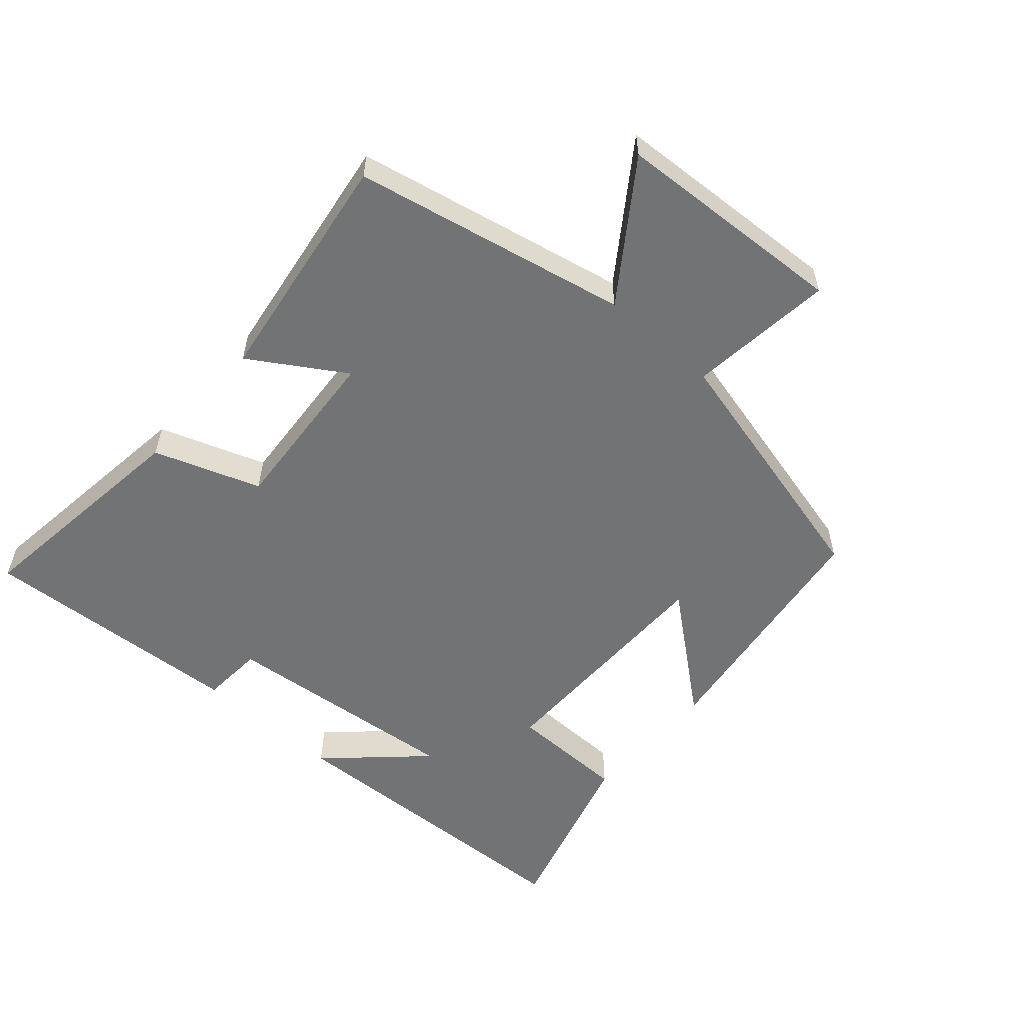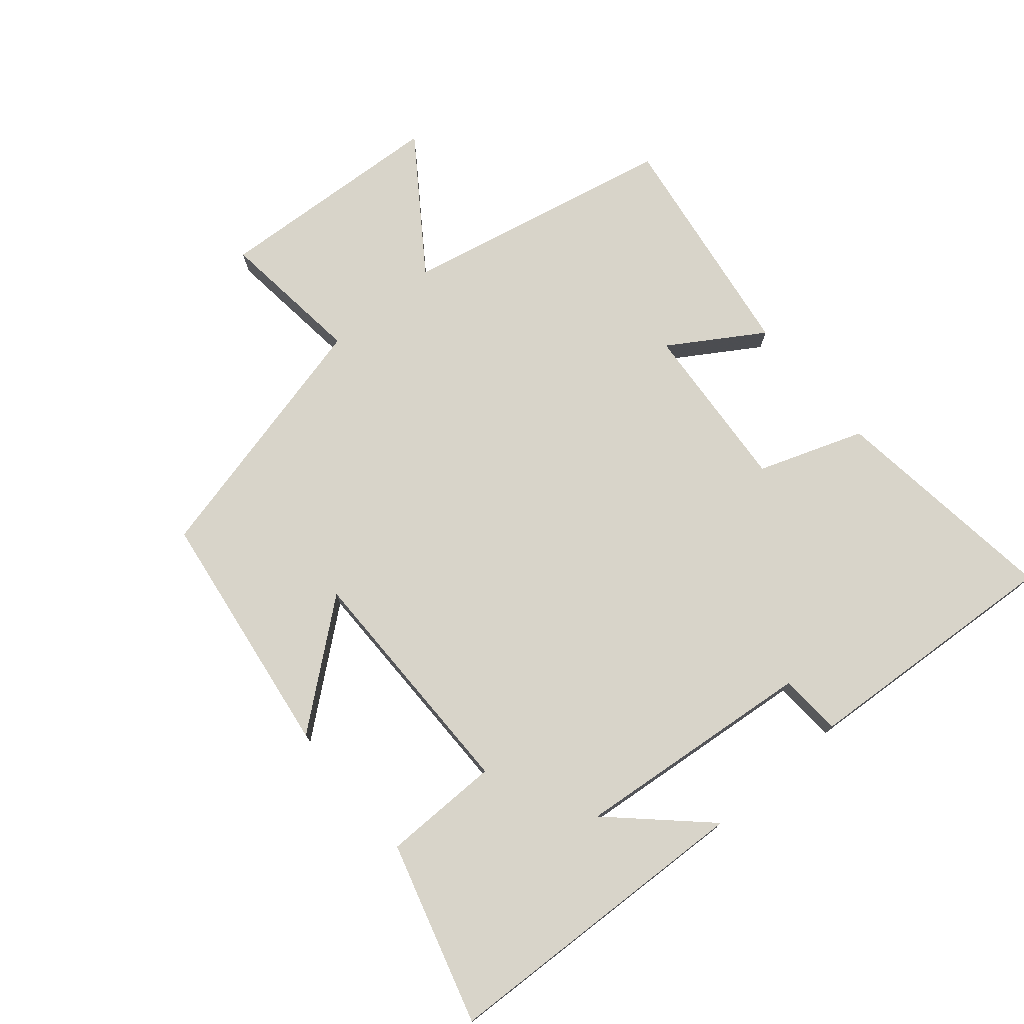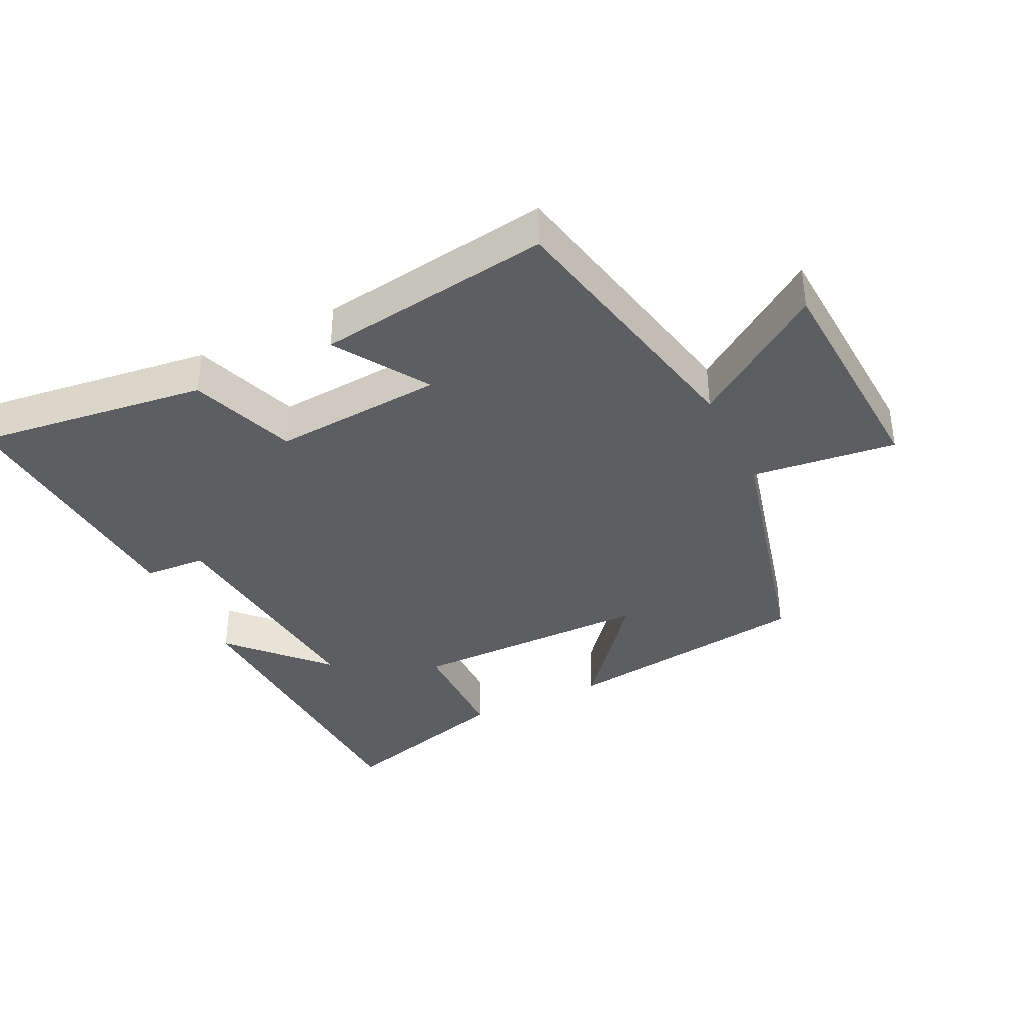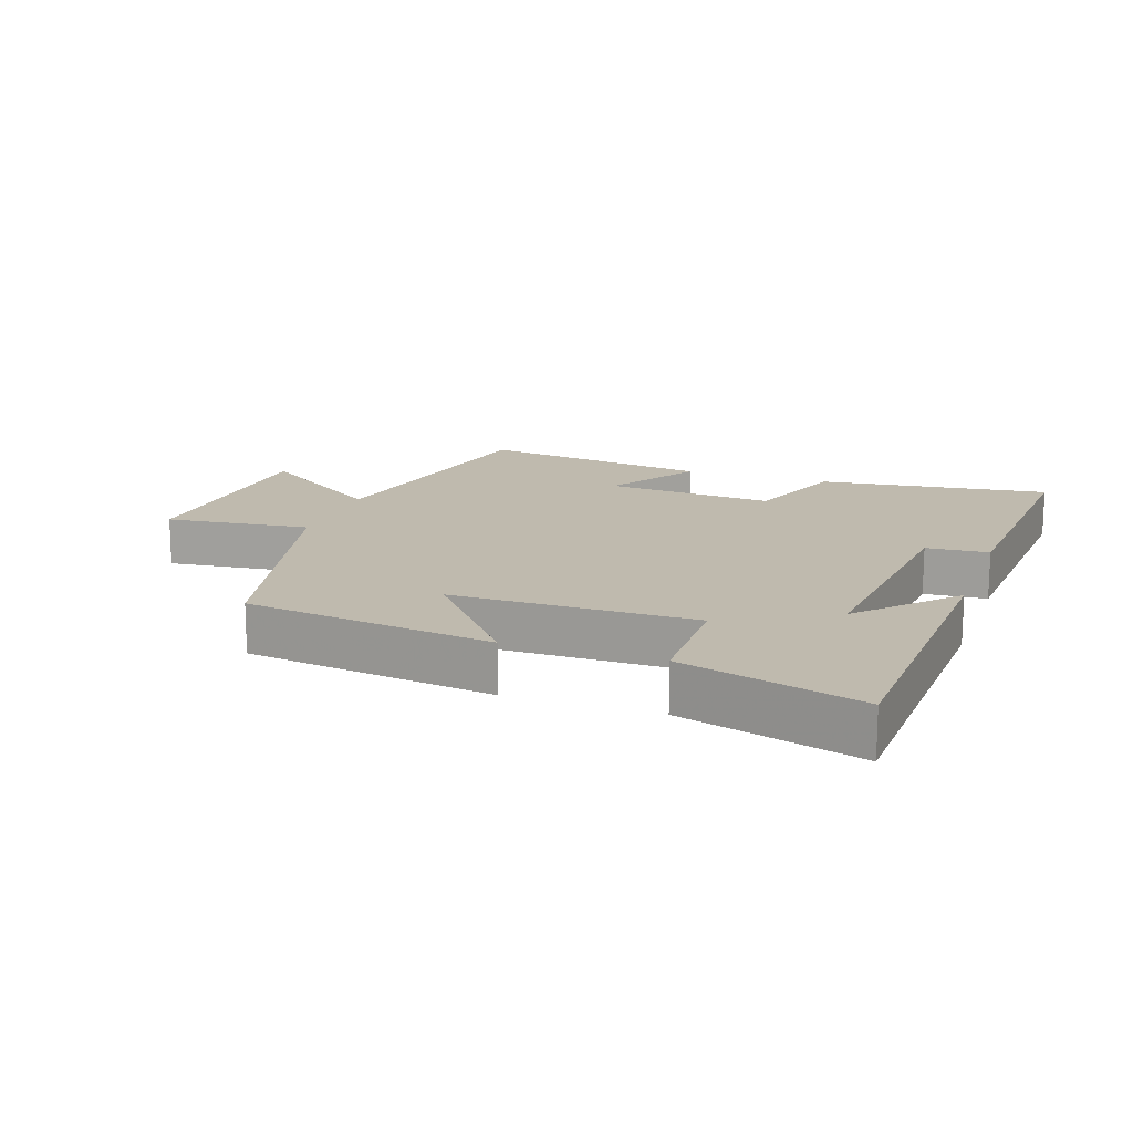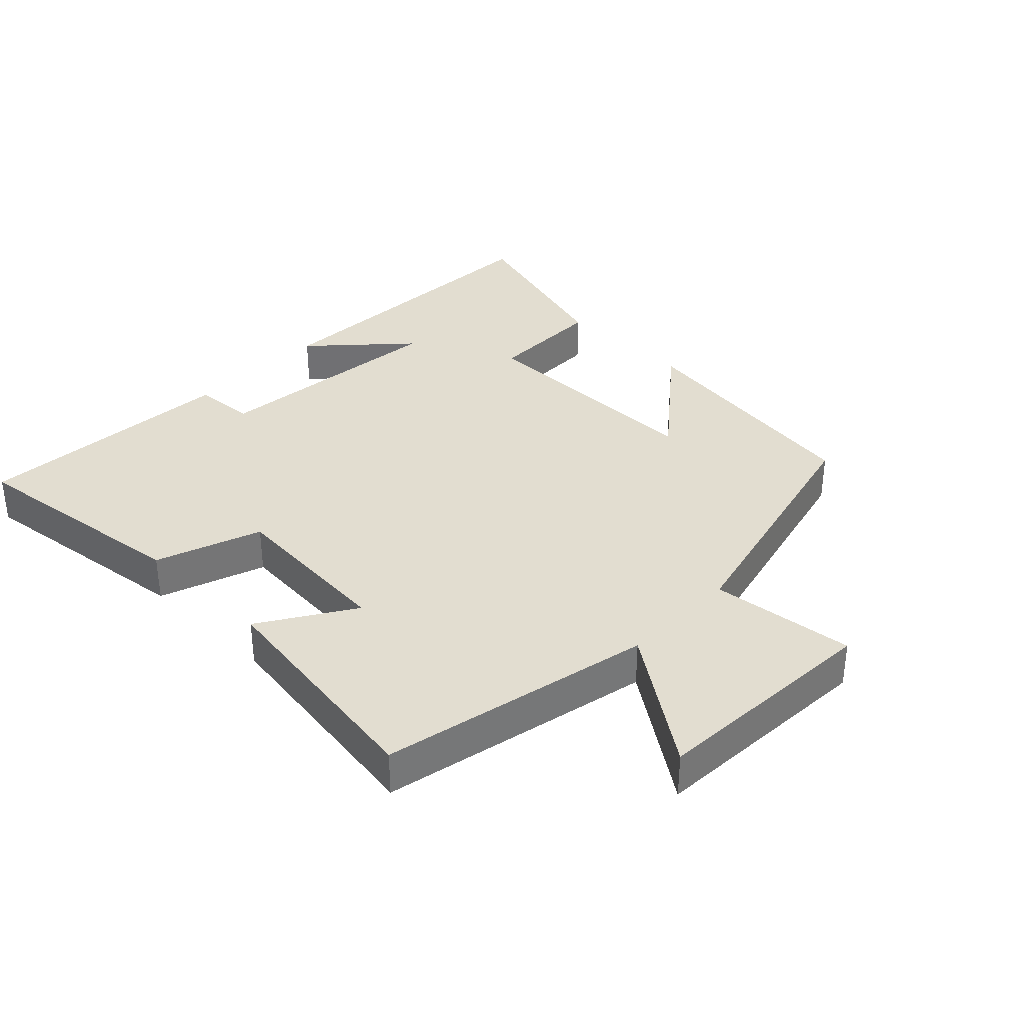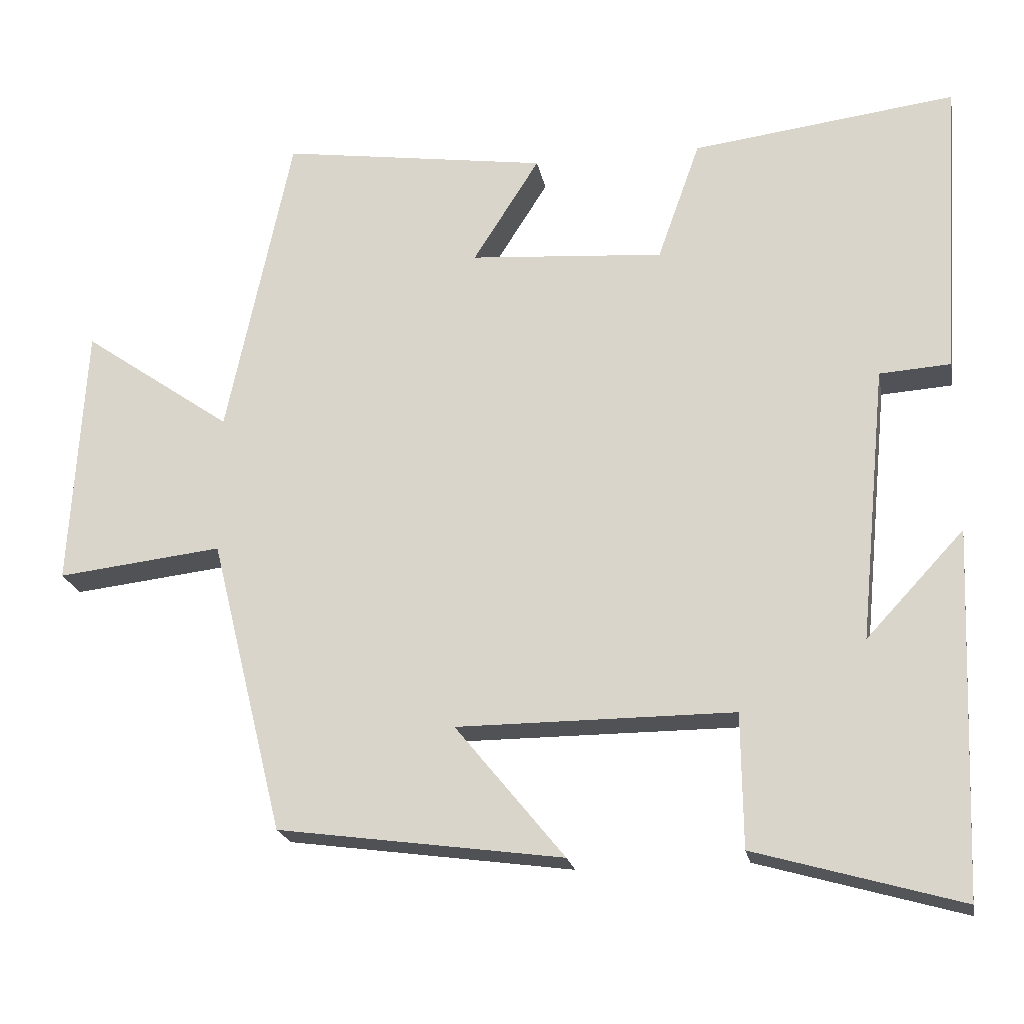
<metadata>
{"format":"obj","ext":"obj","renderer":"f3d","projection":"perspective","resolution":1024,"background":"white","views":[{"elev":-55.8,"azim":48.5,"up":"+Y"},{"elev":75.0,"azim":-130.1,"up":"+Y"},{"elev":-37.5,"azim":25.9,"up":"+Y"},{"elev":15.5,"azim":-160.9,"up":"+Y"},{"elev":35.2,"azim":44.2,"up":"+Y"},{"elev":-21.1,"azim":-169.4,"up":"+Z"}]}
</metadata>
<code>
v -0.526 0.07 0.544
v -0.173 0.07 0.5
v -0.116 0.07 0.339
v 0.144 0.07 0.359
v 0.055 0.07 0.5
v 0.413 0.07 0.553
v 0.5 0.07 0.137
v 0.701 0.07 0.278
v 0.721 0.07 -0.076
v 0.5 0.07 -0.051
v 0.402 0.07 -0.447
v 0.021 0.07 -0.5
v 0.167 0.07 -0.321
v -0.203 0.07 -0.321
v -0.205 0.07 -0.5
v -0.48 0.07 -0.579
v -0.5 0.07 -0.093
v -0.369 0.07 -0.233
v -0.405 0.07 0.135
v -0.5 0.07 0.141
v -0.526 0 0.544
v -0.173 0 0.5
v -0.116 0 0.339
v 0.144 0 0.359
v 0.055 0 0.5
v 0.413 0 0.553
v 0.5 0 0.137
v 0.701 0 0.278
v 0.721 0 -0.076
v 0.5 0 -0.051
v 0.402 0 -0.447
v 0.021 0 -0.5
v 0.167 0 -0.321
v -0.203 0 -0.321
v -0.205 0 -0.5
v -0.48 0 -0.579
v -0.5 0 -0.093
v -0.369 0 -0.233
v -0.405 0 0.135
v -0.5 0 0.141
f 19 20 1 2
f 18 19 2 3
f 15 16 17 18
f 14 15 18
f 13 14 18 3
f 10 11 12 13
f 10 13 3 4
f 7 8 9 10
f 6 7 10
f 4 5 6 10
f 22 21 40 39
f 23 22 39 38
f 38 37 36 35
f 38 35 34
f 23 38 34 33
f 33 32 31 30
f 24 23 33 30
f 30 29 28 27
f 30 27 26
f 30 26 25 24
f 1 21 22 2
f 2 22 23 3
f 3 23 24 4
f 4 24 25 5
f 5 25 26 6
f 6 26 27 7
f 7 27 28 8
f 8 28 29 9
f 9 29 30 10
f 10 30 31 11
f 11 31 32 12
f 12 32 33 13
f 13 33 34 14
f 14 34 35 15
f 15 35 36 16
f 16 36 37 17
f 17 37 38 18
f 18 38 39 19
f 19 39 40 20
f 20 40 21 1

</code>
